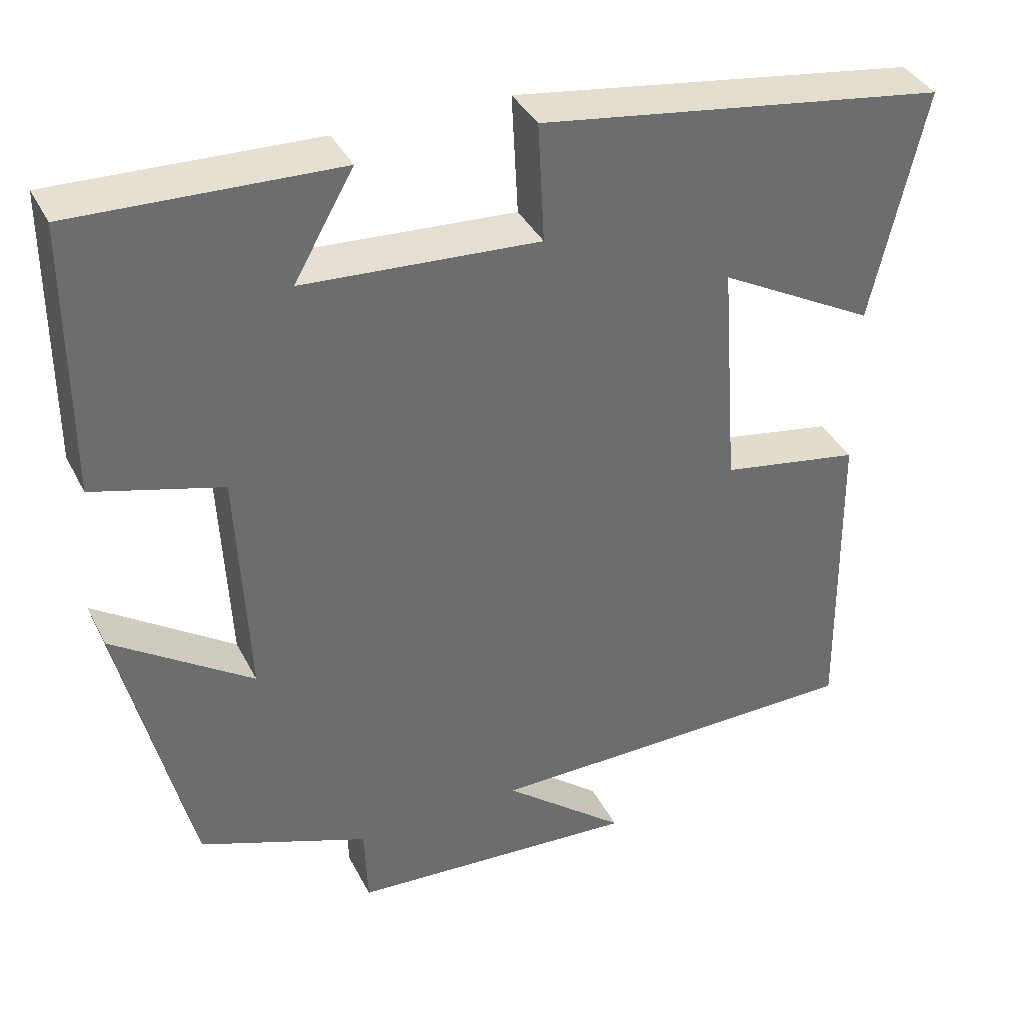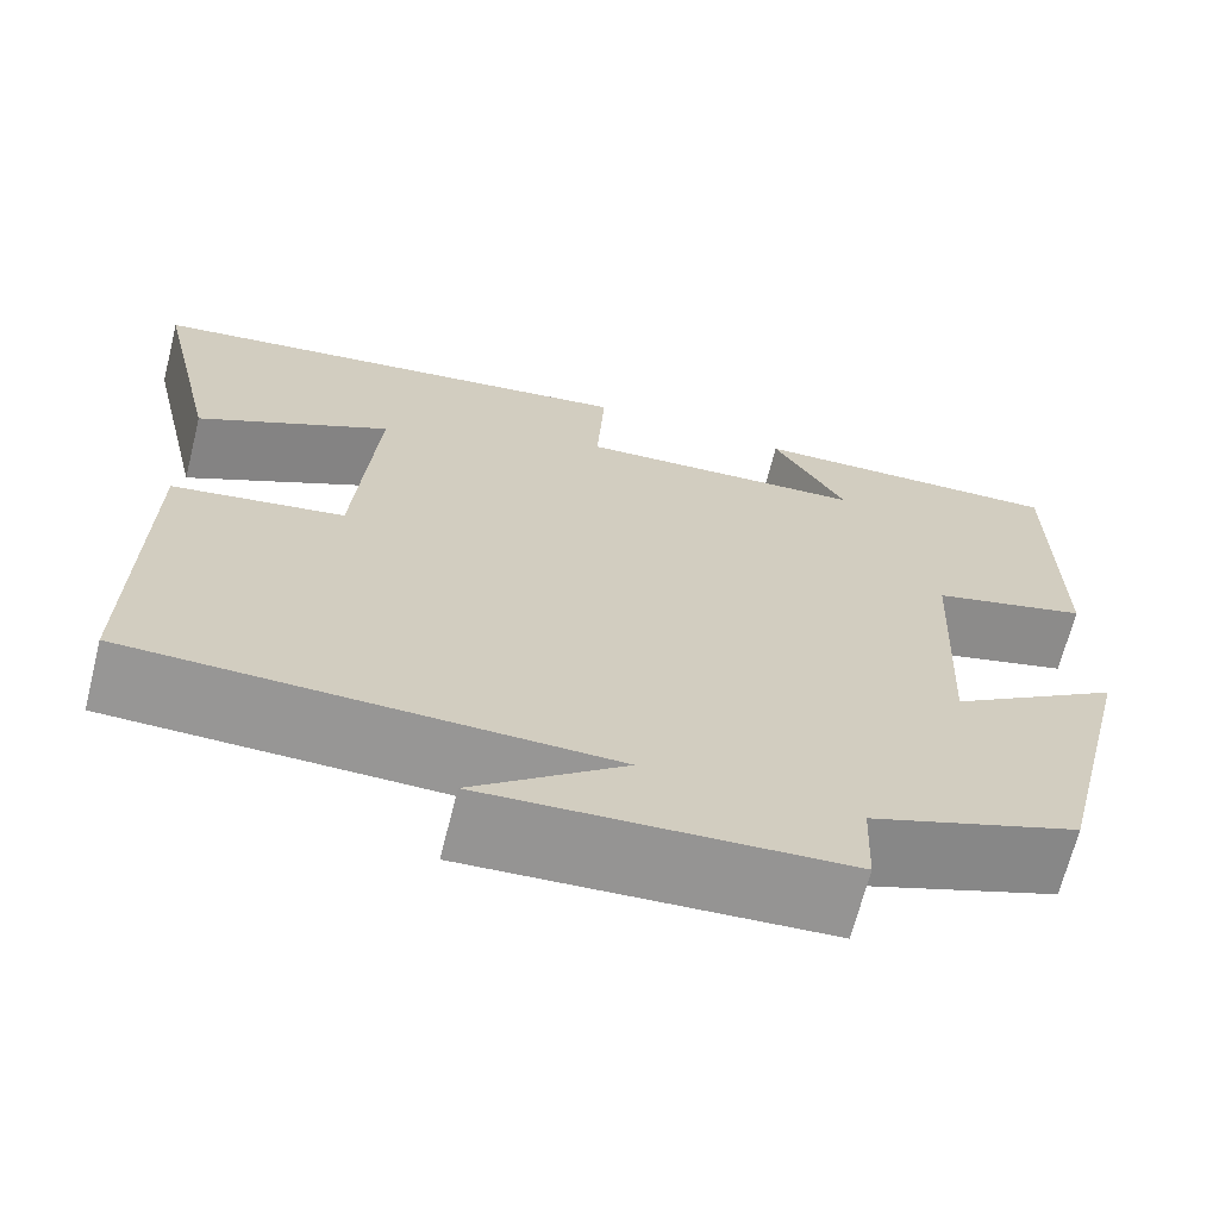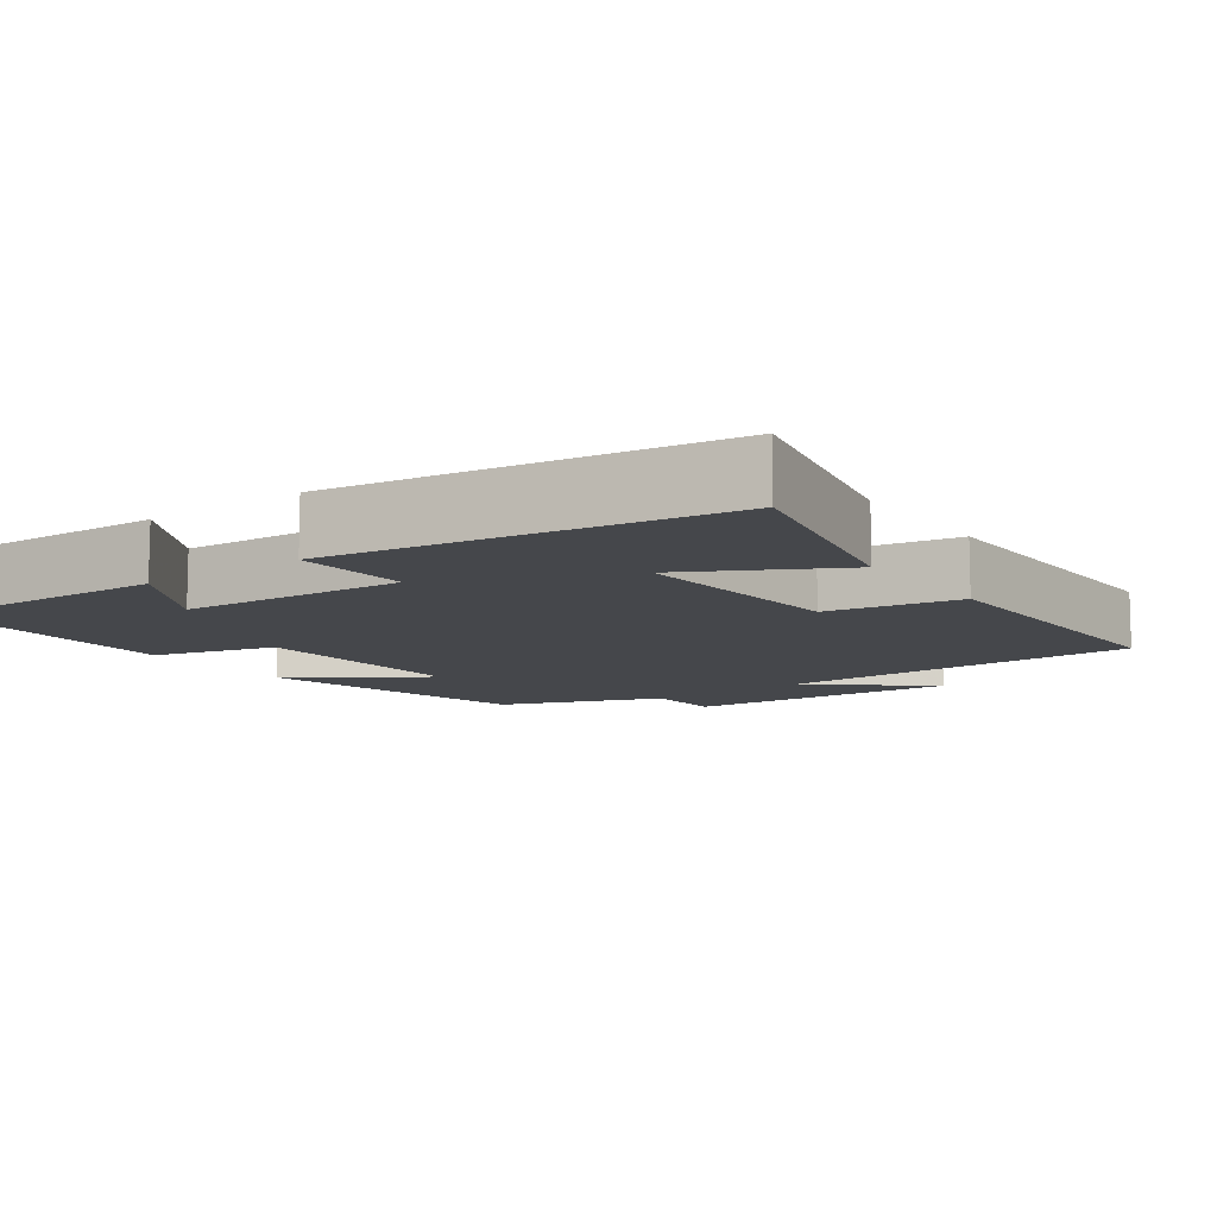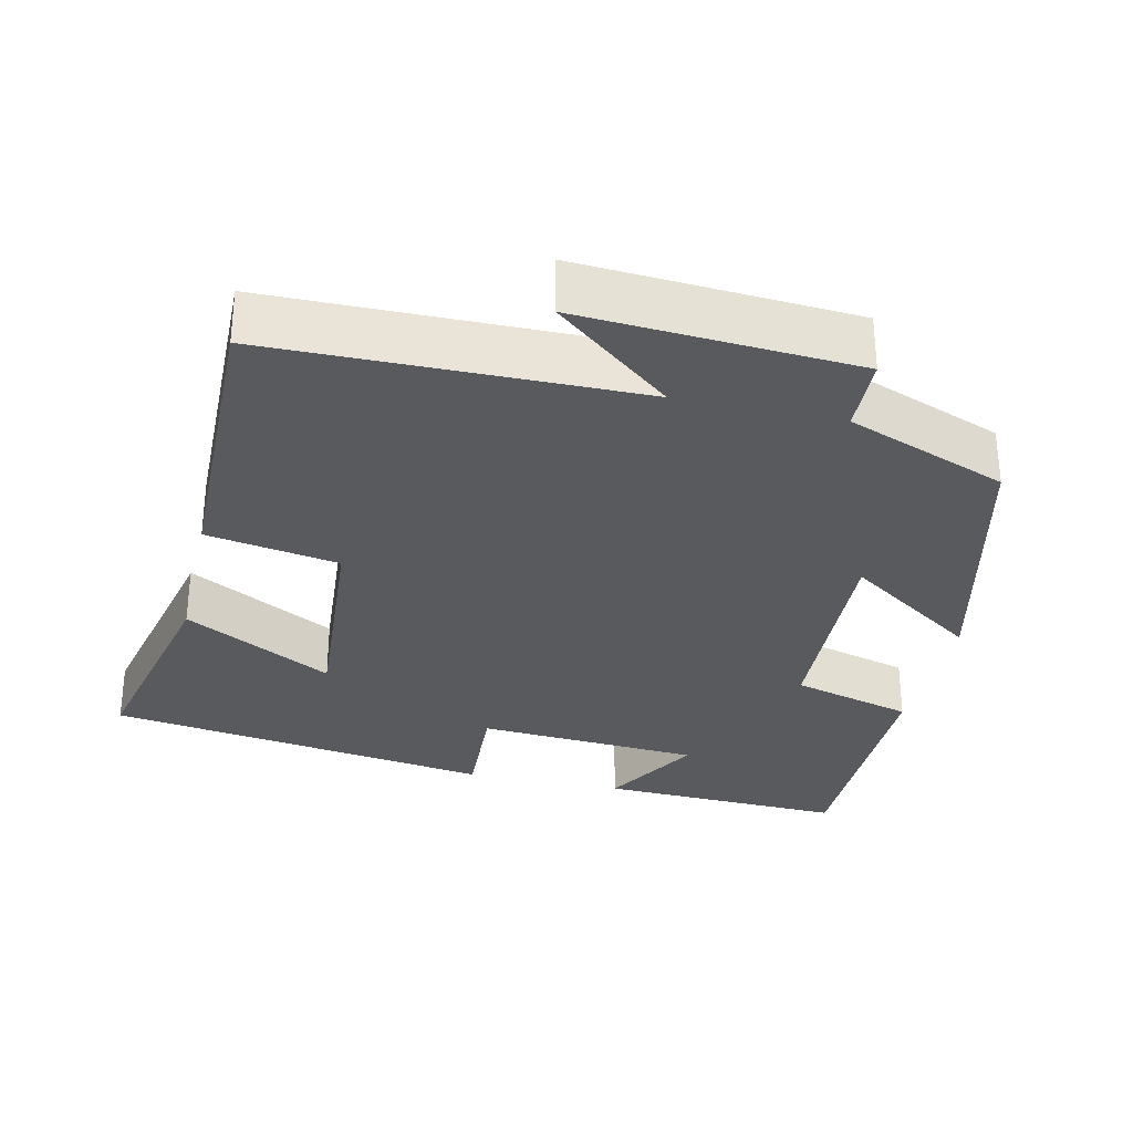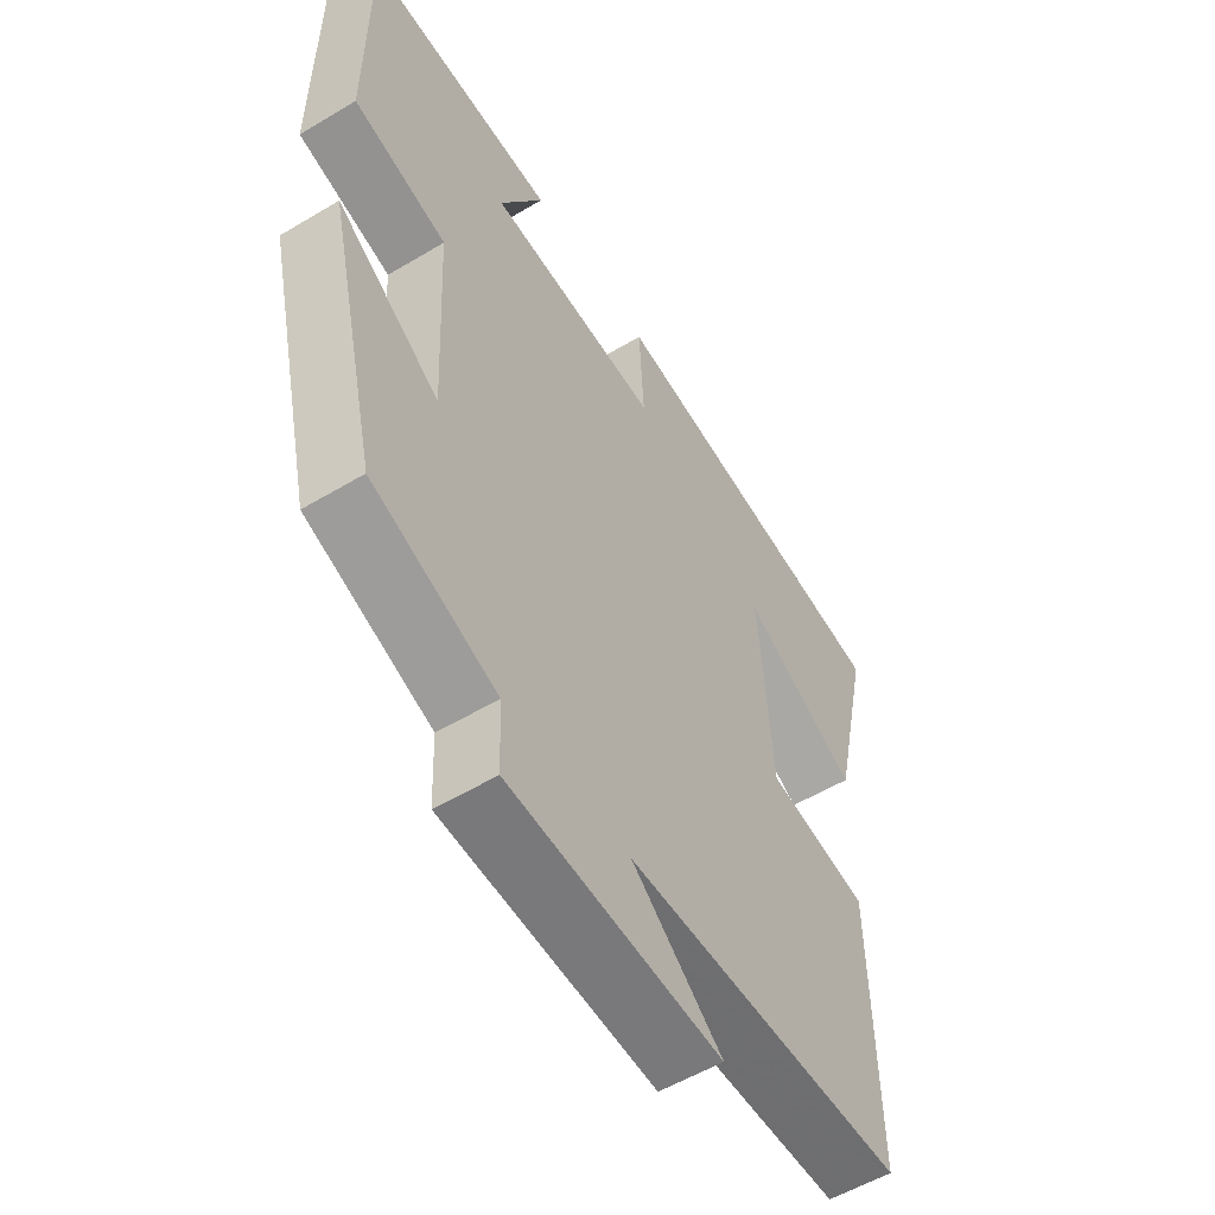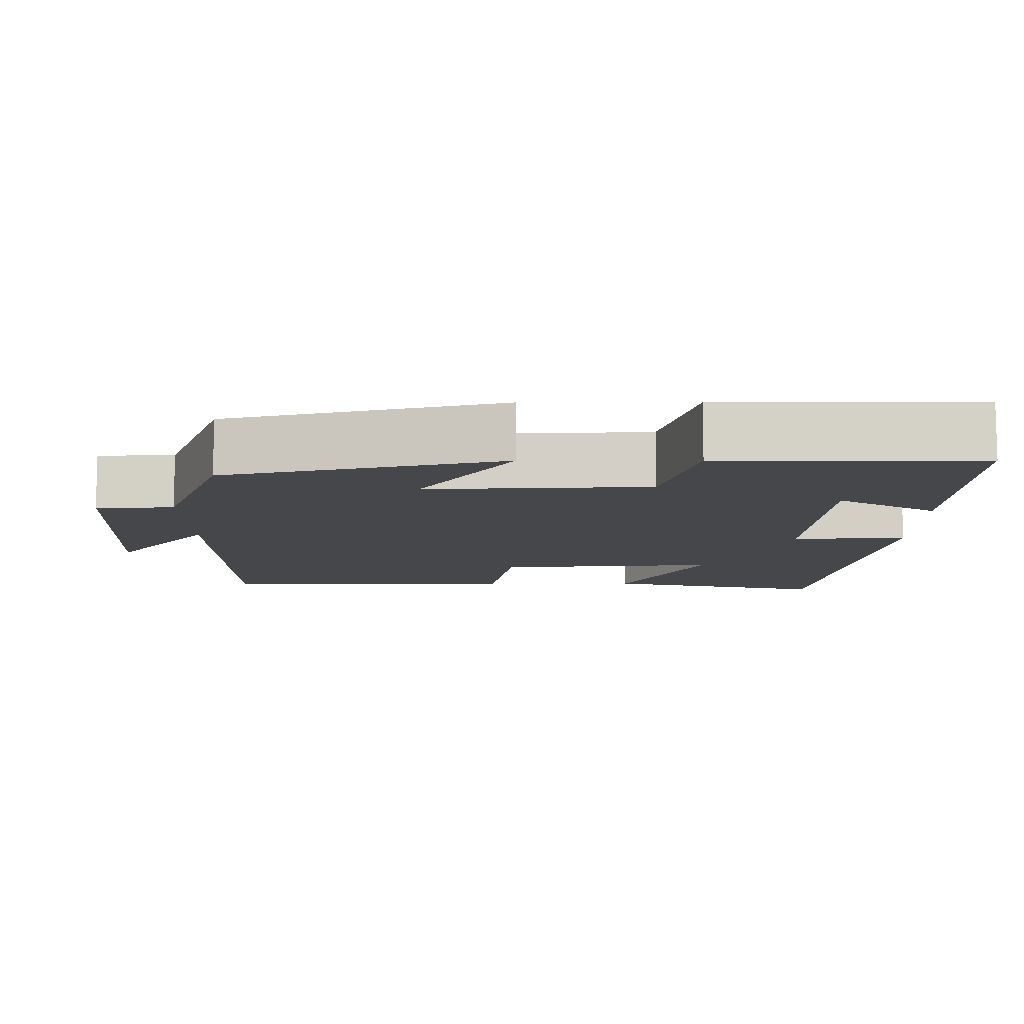
<metadata>
{"format":"obj","ext":"obj","renderer":"f3d","projection":"perspective","resolution":1024,"background":"white","views":[{"elev":37.9,"azim":-24.7,"up":"+Z"},{"elev":-67.8,"azim":165.8,"up":"+Z"},{"elev":-10.5,"azim":35.9,"up":"+Y"},{"elev":-30.8,"azim":167.2,"up":"+Y"},{"elev":-54.9,"azim":-57.7,"up":"+Z"},{"elev":-10.2,"azim":-89.8,"up":"+Y"}]}
</metadata>
<code>
v -0.412 0.07 -0.418
v -0.5 0.07 -0.051
v -0.323 0.07 -0.172
v -0.337 0.07 0.124
v -0.5 0.07 0.169
v -0.499 0.07 0.513
v -0.167 0.07 0.5
v -0.243 0.07 0.368
v 0.057 0.07 0.348
v 0.049 0.07 0.5
v 0.567 0.07 0.422
v 0.5 0.07 0.126
v 0.301 0.07 0.235
v 0.323 0.07 -0.059
v 0.5 0.07 -0.09
v 0.506 0.07 -0.495
v 0.019 0.07 -0.5
v 0.175 0.07 -0.627
v -0.193 0.07 -0.603
v -0.197 0.07 -0.5
v -0.412 0 -0.418
v -0.5 0 -0.051
v -0.323 0 -0.172
v -0.337 0 0.124
v -0.5 0 0.169
v -0.499 0 0.513
v -0.167 0 0.5
v -0.243 0 0.368
v 0.057 0 0.348
v 0.049 0 0.5
v 0.567 0 0.422
v 0.5 0 0.126
v 0.301 0 0.235
v 0.323 0 -0.059
v 0.5 0 -0.09
v 0.506 0 -0.495
v 0.019 0 -0.5
v 0.175 0 -0.627
v -0.193 0 -0.603
v -0.197 0 -0.5
f 17 18 19 20
f 17 20 1
f 16 17 1
f 15 16 1
f 14 15 1
f 13 14 1
f 10 11 12 13
f 9 10 13
f 8 9 13
f 5 6 7 8
f 4 5 8 13
f 3 4 13
f 1 2 3
f 1 3 13
f 40 39 38 37
f 21 40 37
f 21 37 36
f 21 36 35
f 21 35 34
f 21 34 33
f 33 32 31 30
f 33 30 29
f 33 29 28
f 28 27 26 25
f 33 28 25 24
f 33 24 23
f 23 22 21
f 33 23 21
f 1 21 22 2
f 2 22 23 3
f 3 23 24 4
f 4 24 25 5
f 5 25 26 6
f 6 26 27 7
f 7 27 28 8
f 8 28 29 9
f 9 29 30 10
f 10 30 31 11
f 11 31 32 12
f 12 32 33 13
f 13 33 34 14
f 14 34 35 15
f 15 35 36 16
f 16 36 37 17
f 17 37 38 18
f 18 38 39 19
f 19 39 40 20
f 20 40 21 1

</code>
